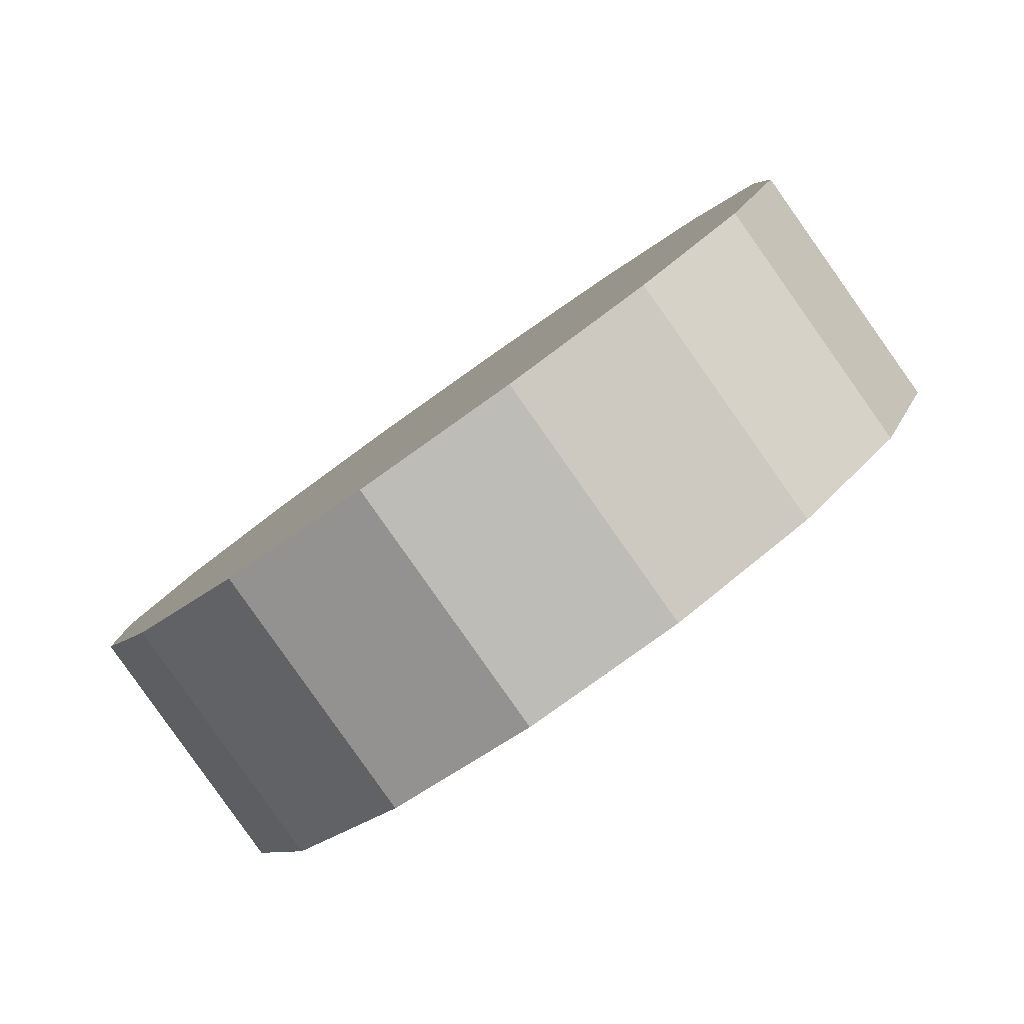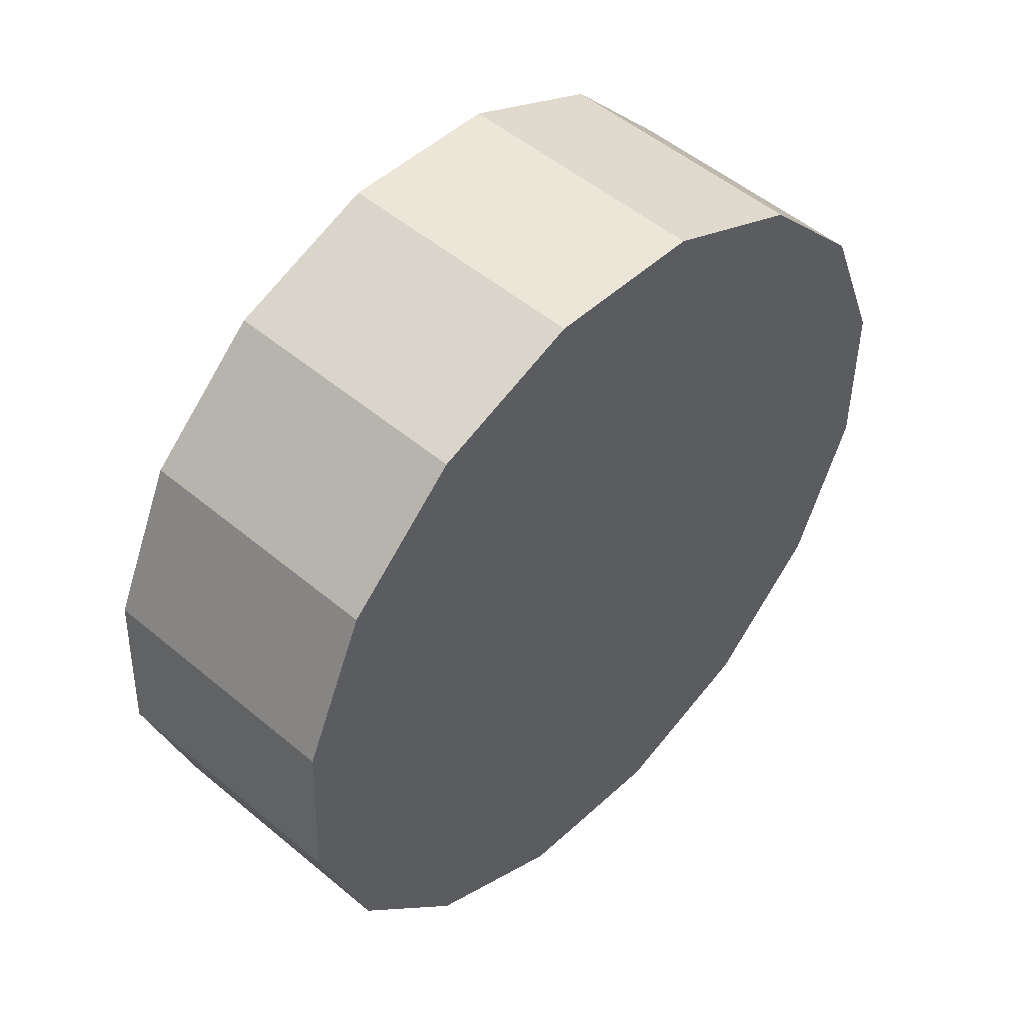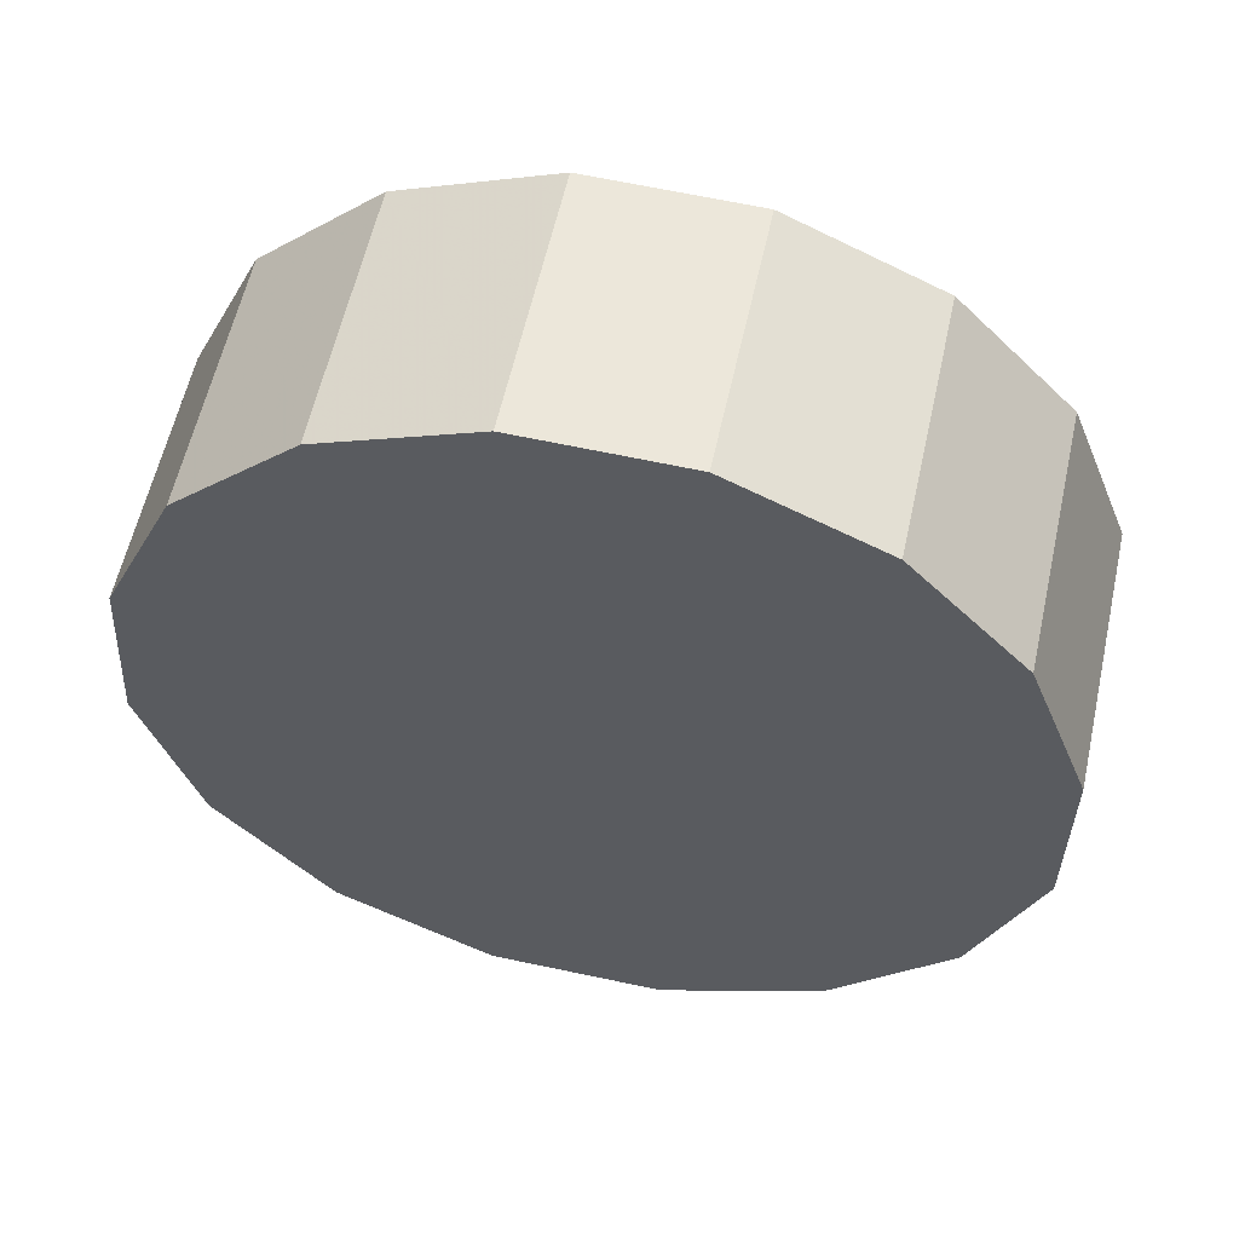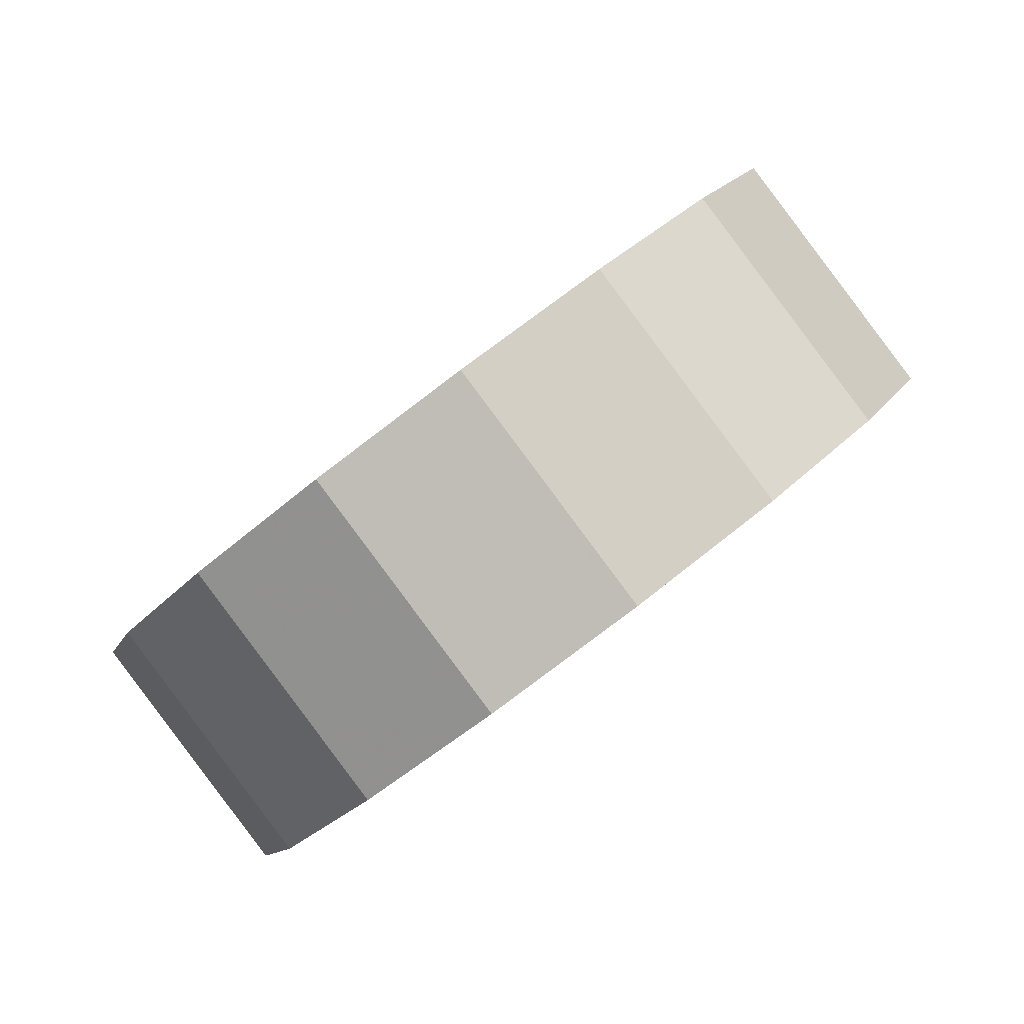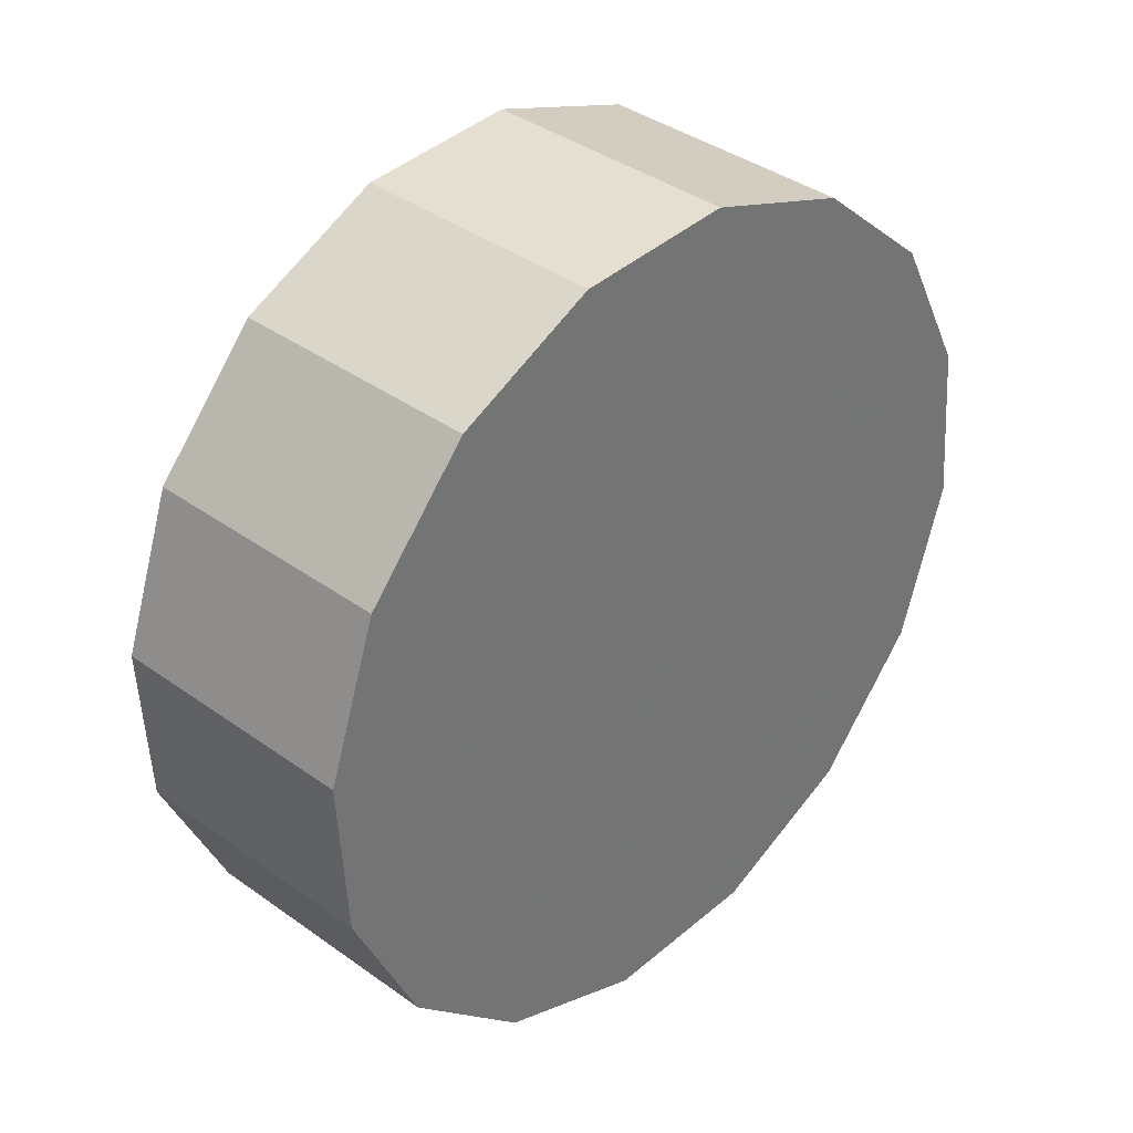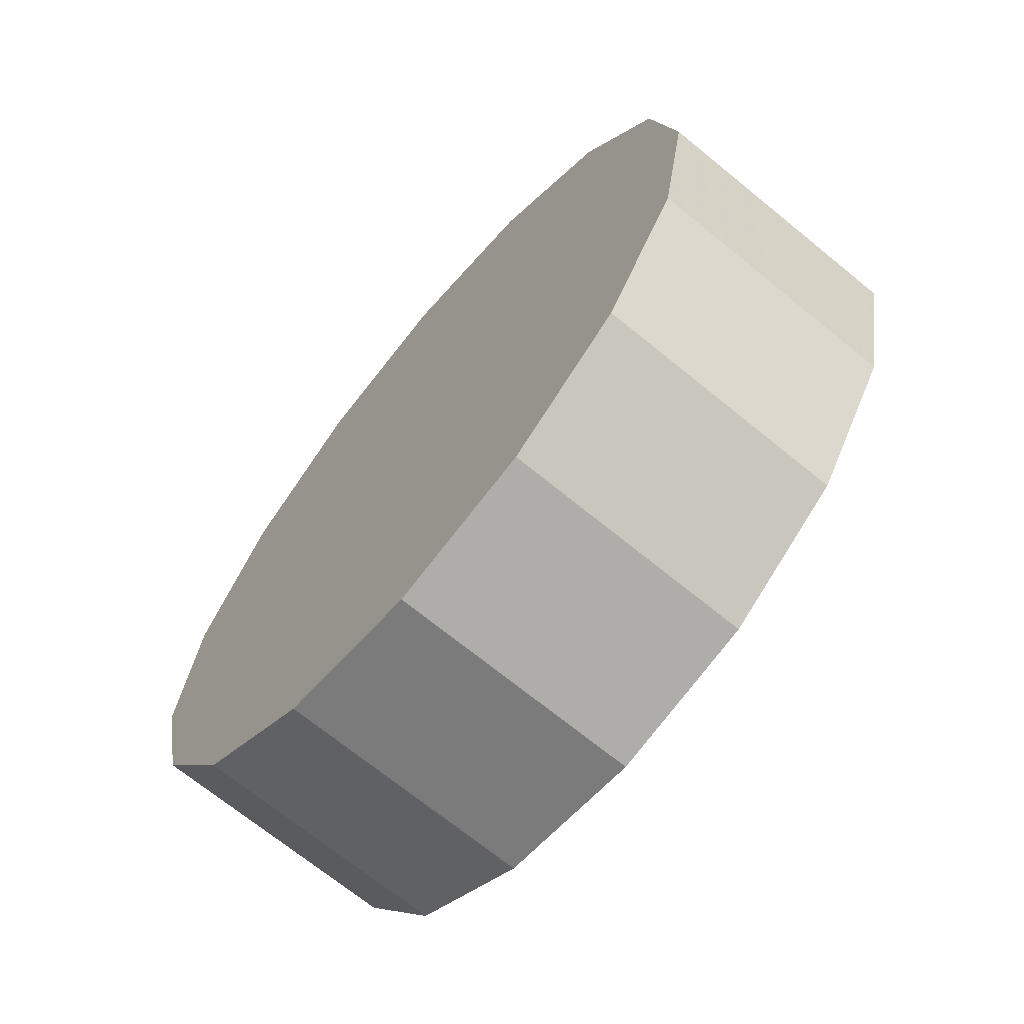
<metadata>
{"format":"obj","ext":"obj","renderer":"f3d","projection":"perspective","resolution":1024,"background":"white","views":[{"elev":-35.8,"azim":-88.5,"up":"+Z"},{"elev":-76.1,"azim":18.7,"up":"+Y"},{"elev":17.2,"azim":60.1,"up":"+Z"},{"elev":-44.9,"azim":3.6,"up":"+Y"},{"elev":-25.0,"azim":-19.8,"up":"+Z"},{"elev":4.1,"azim":-59.5,"up":"+Z"}]}
</metadata>
<code>
v -5.328 -3.169 -1.359
v -5.326 -3.139 -1.386
v -5.338 -3.116 -1.418
v -5.361 -3.104 -1.45
v -5.391 -3.106 -1.477
v -5.425 -3.12 -1.495
v -5.457 -3.145 -1.502
v -5.482 -3.177 -1.495
v -5.496 -3.211 -1.477
v -5.498 -3.241 -1.45
v -5.486 -3.264 -1.418
v -5.463 -3.276 -1.386
v -5.433 -3.274 -1.359
v -5.399 -3.26 -1.341
v -5.367 -3.235 -1.335
v -5.342 -3.203 -1.341
v -5.412 -3.19 -1.418
v -5.412 -3.19 -1.418
v -5.412 -3.19 -1.418
v -5.412 -3.19 -1.418
v -5.412 -3.19 -1.418
v -5.412 -3.19 -1.418
v -5.412 -3.19 -1.418
v -5.412 -3.19 -1.418
v -5.412 -3.19 -1.418
v -5.412 -3.19 -1.418
v -5.412 -3.19 -1.418
v -5.412 -3.19 -1.418
v -5.412 -3.19 -1.418
v -5.412 -3.19 -1.418
v -5.412 -3.19 -1.418
v -5.412 -3.19 -1.418
v -5.365 -3.132 -1.319
v -5.363 -3.102 -1.346
v -5.375 -3.079 -1.378
v -5.398 -3.067 -1.41
v -5.429 -3.069 -1.437
v -5.462 -3.083 -1.455
v -5.494 -3.108 -1.462
v -5.519 -3.14 -1.455
v -5.534 -3.174 -1.437
v -5.535 -3.204 -1.41
v -5.523 -3.227 -1.378
v -5.501 -3.239 -1.346
v -5.47 -3.237 -1.319
v -5.436 -3.223 -1.301
v -5.404 -3.198 -1.295
v -5.379 -3.166 -1.301
v -5.449 -3.153 -1.378
v -5.449 -3.153 -1.378
v -5.449 -3.153 -1.378
v -5.449 -3.153 -1.378
v -5.449 -3.153 -1.378
v -5.449 -3.153 -1.378
v -5.449 -3.153 -1.378
v -5.449 -3.153 -1.378
v -5.449 -3.153 -1.378
v -5.449 -3.153 -1.378
v -5.449 -3.153 -1.378
v -5.449 -3.153 -1.378
v -5.449 -3.153 -1.378
v -5.449 -3.153 -1.378
v -5.449 -3.153 -1.378
v -5.449 -3.153 -1.378
f 33 34 49
f 49 34 50
f 34 35 50
f 50 35 51
f 35 36 51
f 51 36 52
f 36 37 52
f 52 37 53
f 37 38 53
f 53 38 54
f 38 39 54
f 54 39 55
f 39 40 55
f 55 40 56
f 40 41 56
f 56 41 57
f 41 42 57
f 57 42 58
f 42 43 58
f 58 43 59
f 43 44 59
f 59 44 60
f 44 45 60
f 60 45 61
f 45 46 61
f 61 46 62
f 46 47 62
f 62 47 63
f 47 48 63
f 63 48 64
f 48 33 64
f 64 33 49
f 2 1 17
f 2 17 18
f 3 2 18
f 3 18 19
f 4 3 19
f 4 19 20
f 5 4 20
f 5 20 21
f 6 5 21
f 6 21 22
f 7 6 22
f 7 22 23
f 8 7 23
f 8 23 24
f 9 8 24
f 9 24 25
f 10 9 25
f 10 25 26
f 11 10 26
f 11 26 27
f 12 11 27
f 12 27 28
f 13 12 28
f 13 28 29
f 14 13 29
f 14 29 30
f 15 14 30
f 15 30 31
f 16 15 31
f 16 31 32
f 1 16 32
f 1 32 17
f 49 50 17
f 17 50 18
f 50 51 18
f 18 51 19
f 51 52 19
f 19 52 20
f 52 53 20
f 20 53 21
f 53 54 21
f 21 54 22
f 54 55 22
f 22 55 23
f 55 56 23
f 23 56 24
f 56 57 24
f 24 57 25
f 57 58 25
f 25 58 26
f 58 59 26
f 26 59 27
f 59 60 27
f 27 60 28
f 60 61 28
f 28 61 29
f 61 62 29
f 29 62 30
f 62 63 30
f 30 63 31
f 63 64 31
f 31 64 32
f 64 49 32
f 32 49 17
f 1 2 33
f 33 2 34
f 2 3 34
f 34 3 35
f 3 4 35
f 35 4 36
f 4 5 36
f 36 5 37
f 5 6 37
f 37 6 38
f 6 7 38
f 38 7 39
f 7 8 39
f 39 8 40
f 8 9 40
f 40 9 41
f 9 10 41
f 41 10 42
f 10 11 42
f 42 11 43
f 11 12 43
f 43 12 44
f 12 13 44
f 44 13 45
f 13 14 45
f 45 14 46
f 14 15 46
f 46 15 47
f 15 16 47
f 47 16 48
f 16 1 48
f 48 1 33

</code>
